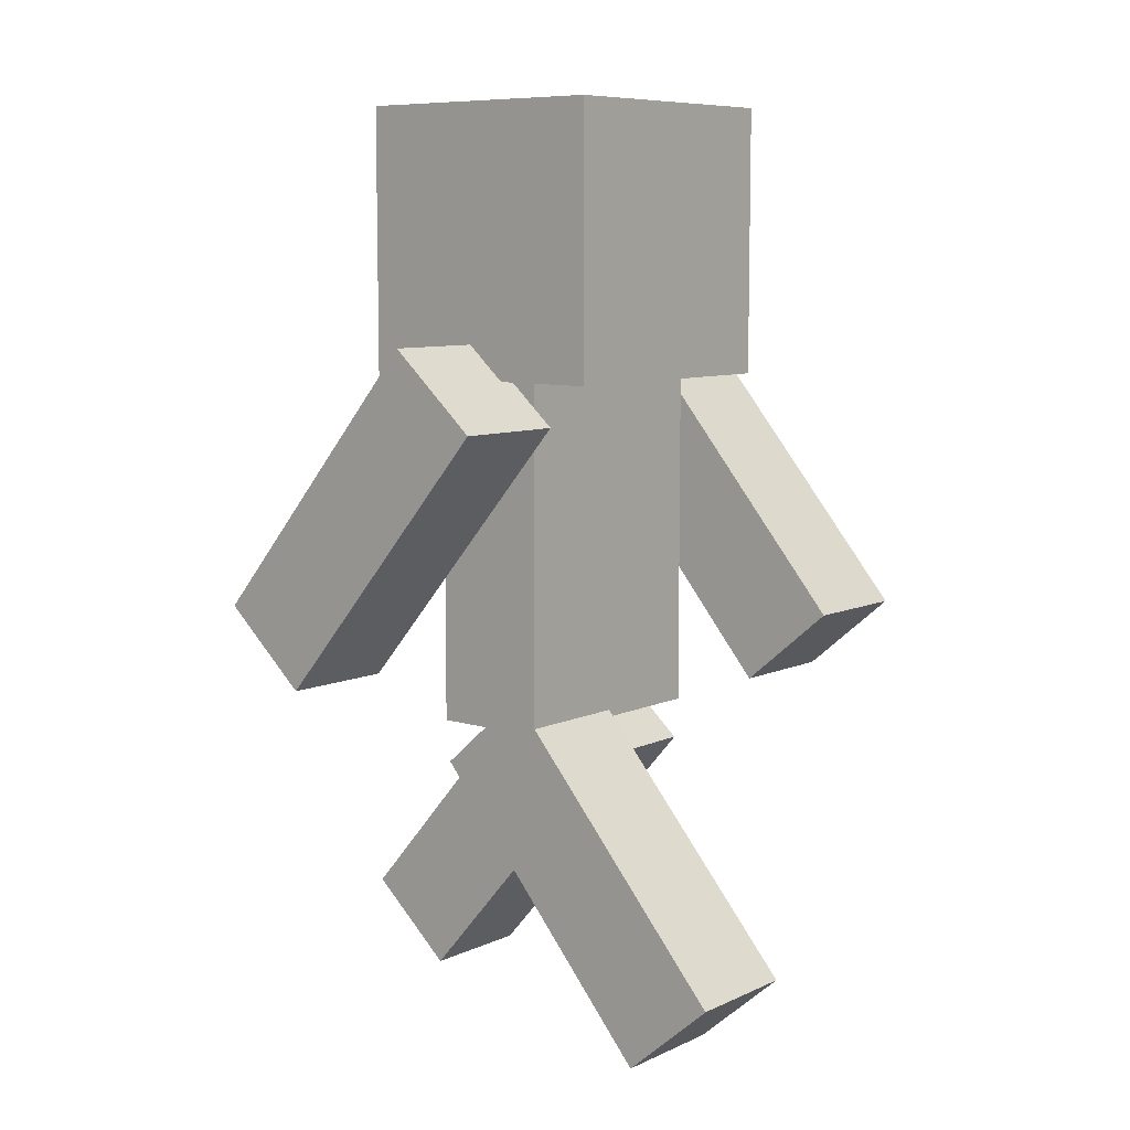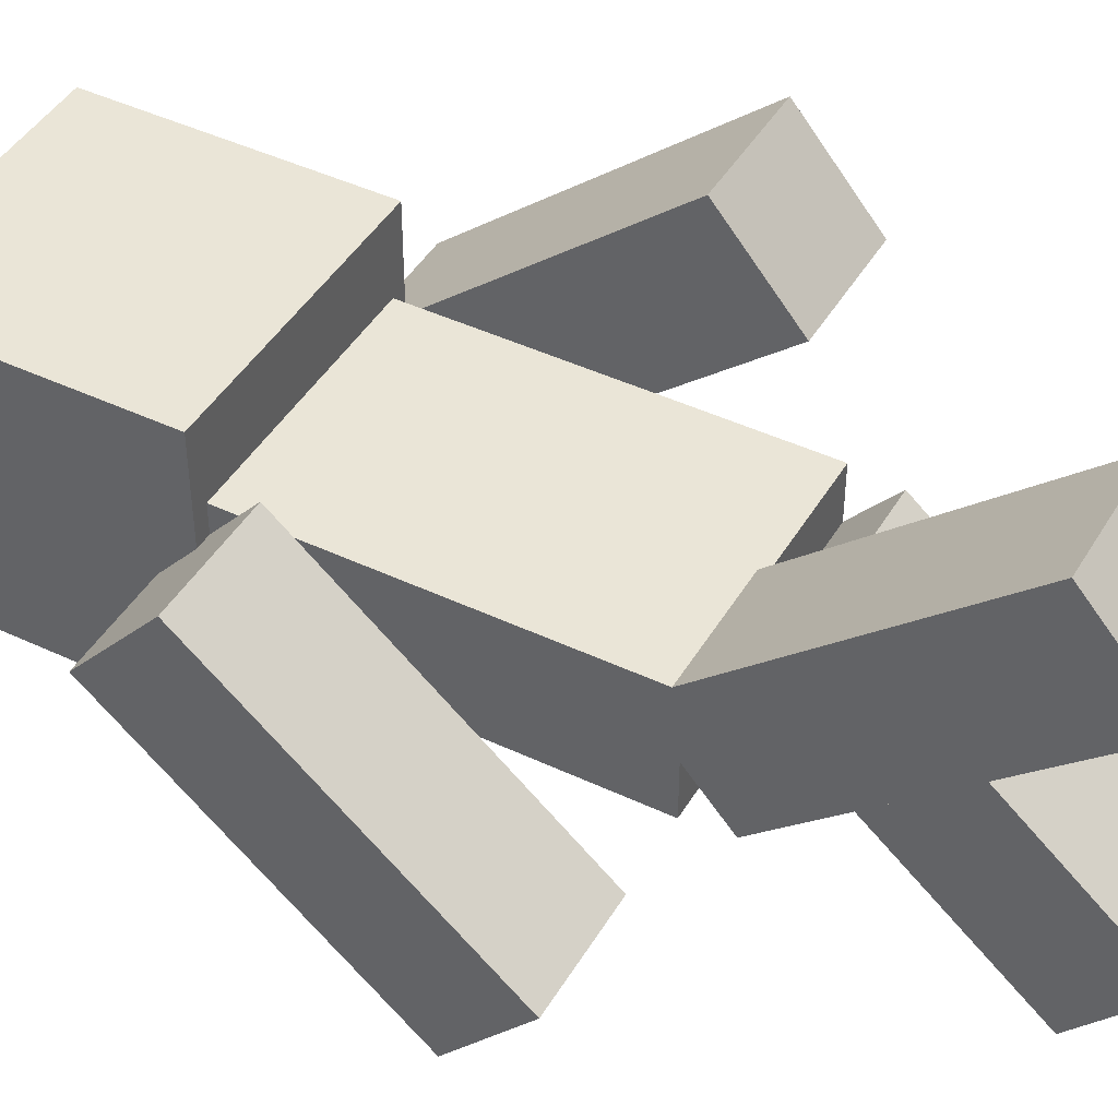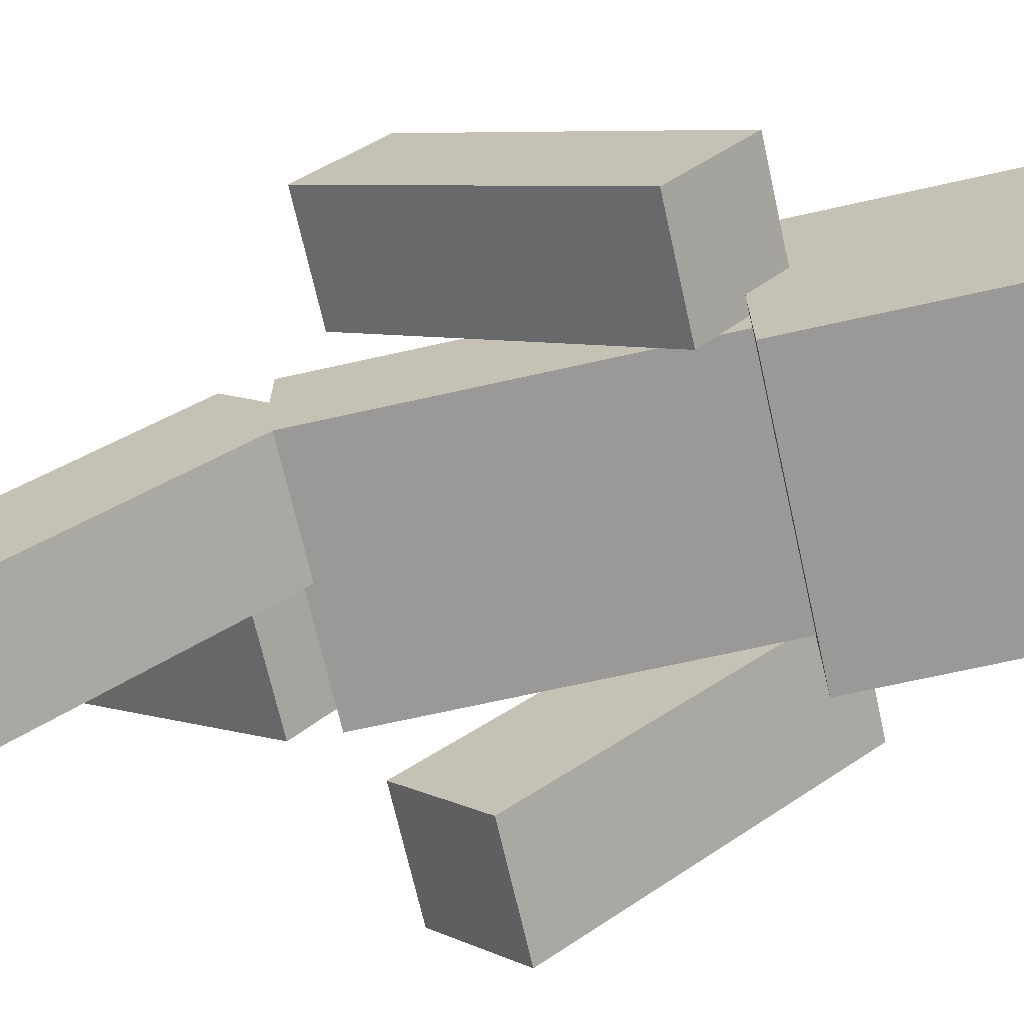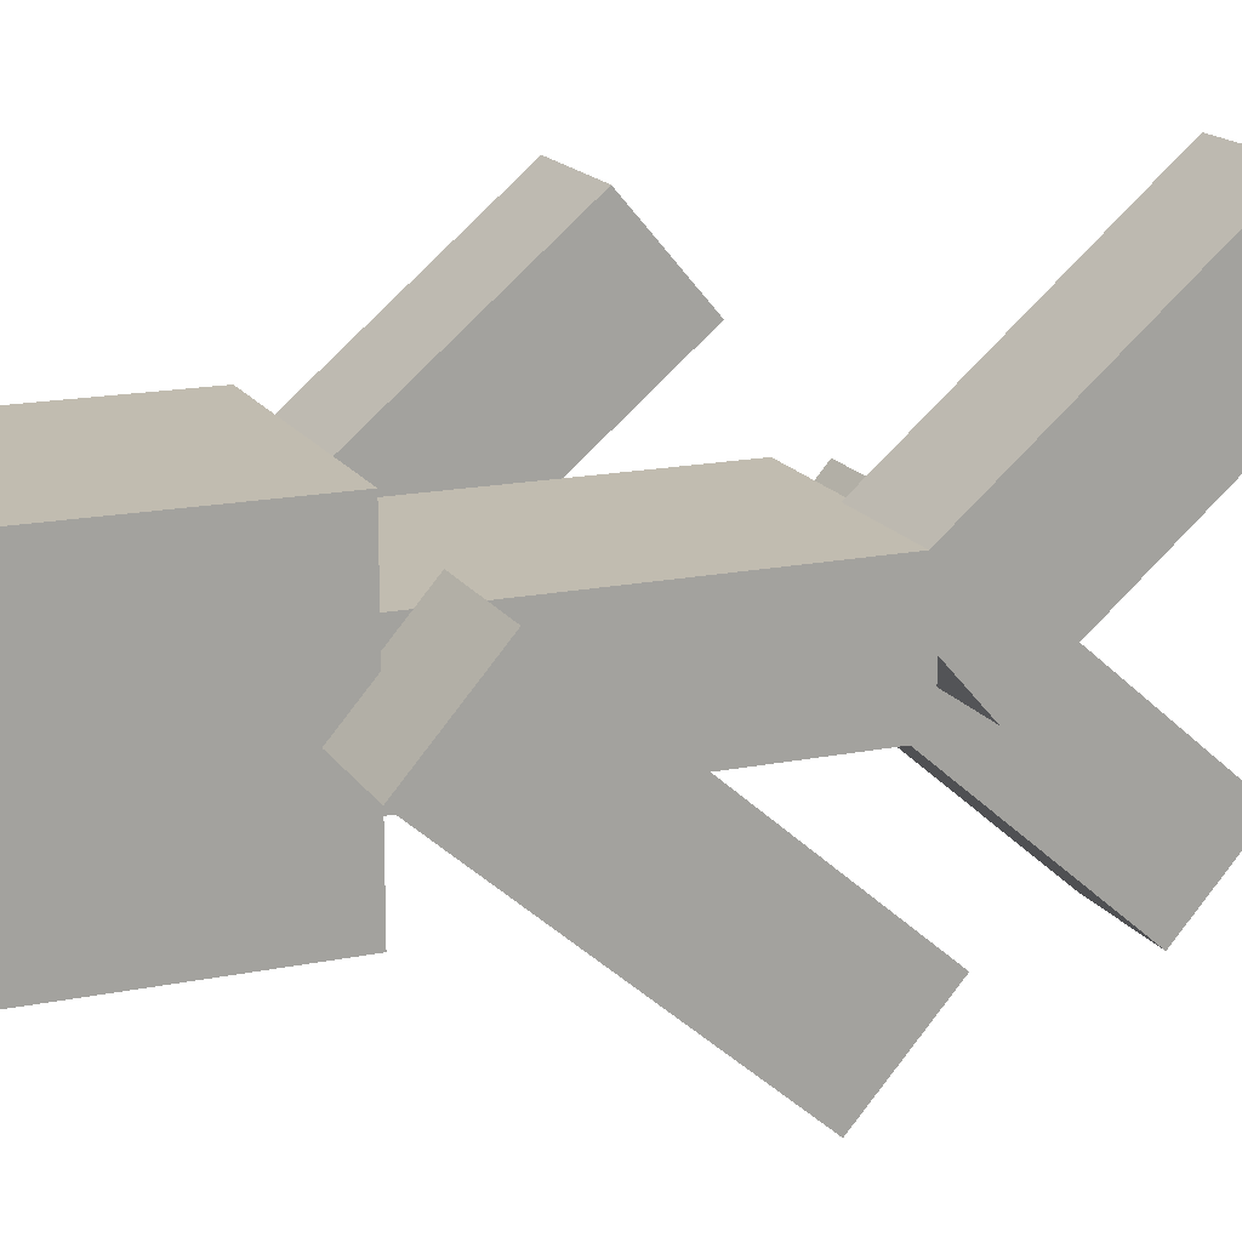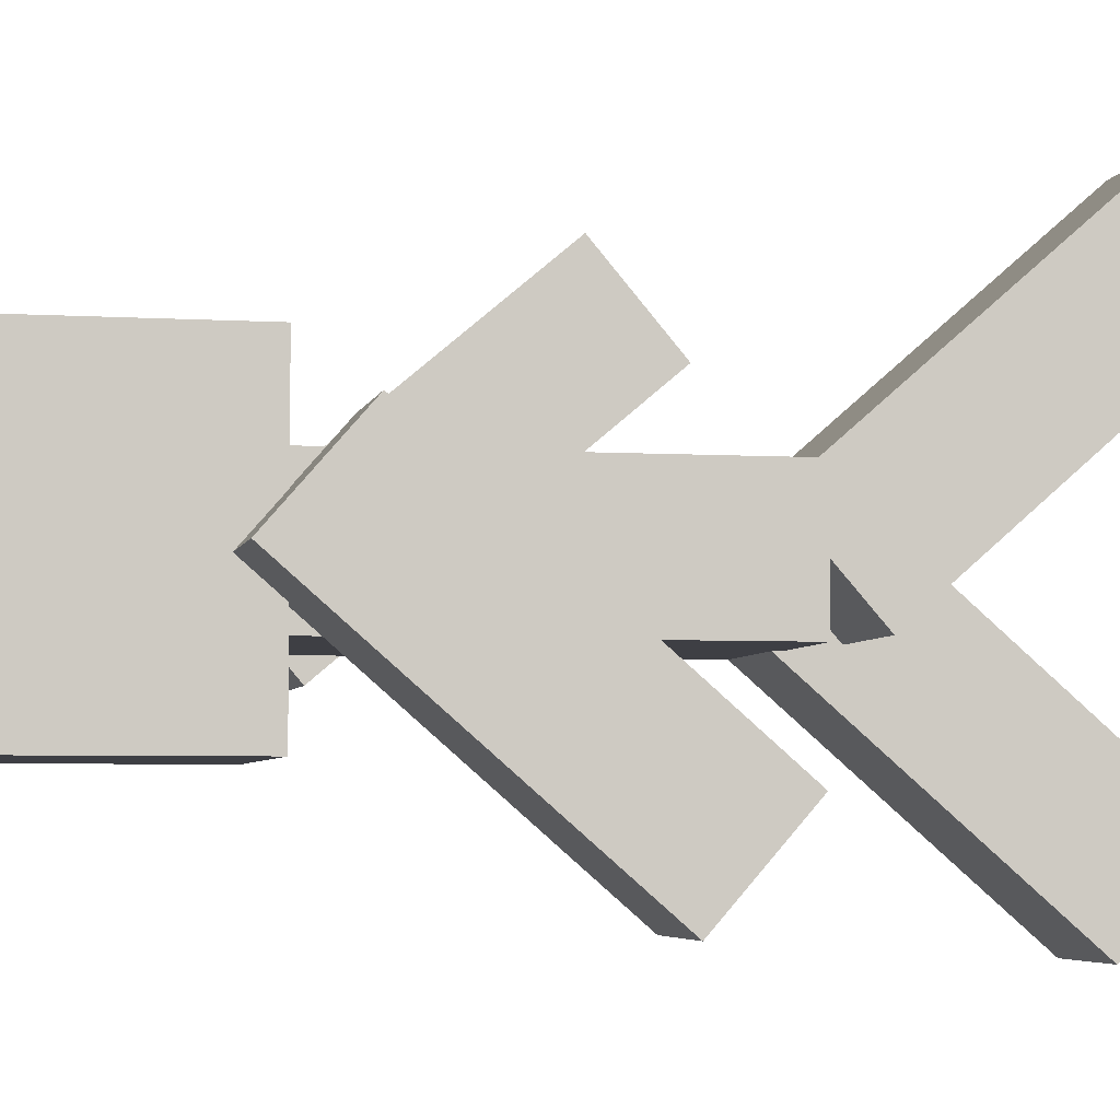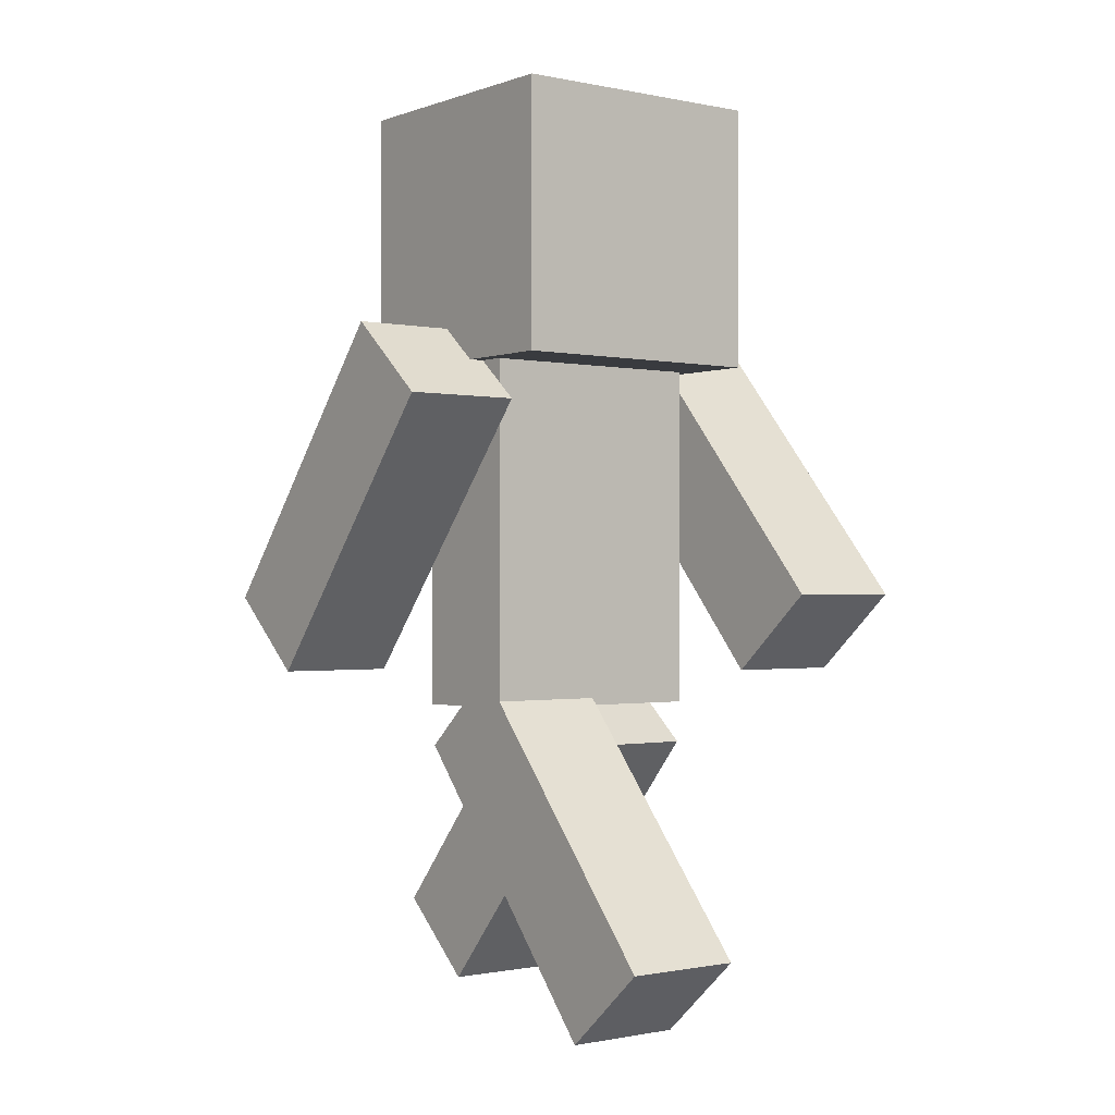
<metadata>
{"format":"obj","ext":"obj","renderer":"f3d","projection":"perspective","resolution":1024,"background":"white","views":[{"elev":8.4,"azim":-50.3,"up":"+Y"},{"elev":44.4,"azim":-61.1,"up":"+Z"},{"elev":-69.1,"azim":102.7,"up":"+Z"},{"elev":16.6,"azim":-112.4,"up":"+Z"},{"elev":-4.5,"azim":-101.5,"up":"+Z"},{"elev":-0.8,"azim":142.5,"up":"+Y"}]}
</metadata>
<code>
o Player_Cube
v 0.348 2 -0.348
v 0.348 2 0.348
v -0.348 2 0.348
v -0.348 2 -0.348
v 0.348 2.696 -0.348
v 0.348 2.696 0.348
v -0.348 2.696 0.348
v -0.348 2.696 -0.348
v -0.33 1 0.165
v -0.33 1 -0.165
v 0.33 1 -0.165
v 0.33 1 0.165
v -0.33 2 0.165
v -0.33 2 -0.165
v 0.33 2 -0.165
v 0.33 2 0.165
v -0.33 0.3445 0.7541
v -0.33 0.1276 0.5054
v 0 1.098 -0.09704
v 0 0.8815 0.1517
v -0.33 1.098 0.09704
v -0.33 0.8815 -0.1517
v 0 0.3445 -0.7541
v 0 0.1276 -0.5054
v 0 0.8815 -0.1517
v 0 0.1276 0.5054
v 0 1.098 0.09704
v 0 0.3445 0.7541
v 0.33 0.1276 -0.5054
v 0.33 0.8815 0.1517
v 0.33 0.3445 -0.7541
v 0.33 1.098 -0.09704
v -0.66 2.071 -0.02538
v -0.66 1.855 0.2234
v -0.66 1.318 -0.6824
v -0.66 1.101 -0.4337
v -0.33 1.101 -0.4337
v -0.33 1.855 0.2234
v -0.33 1.318 -0.6824
v -0.33 2.071 -0.02538
v 0.66 1.858 -0.2233
v 0.66 1.094 0.4216
v 0.66 2.071 0.02893
v 0.66 1.307 0.6738
v 0.33 1.307 0.6738
v 0.33 1.094 0.4216
v 0.33 2.071 0.02893
v 0.33 1.858 -0.2233
v 0.3736 1.975 -0.3736
v 0.3736 1.975 0.3736
v -0.3736 1.975 0.3736
v -0.3736 1.975 -0.3736
v 0.3736 2.722 -0.3736
v 0.3736 2.722 0.3736
v -0.3736 2.722 0.3736
v -0.3736 2.722 -0.3736
v -0.33 1.695 -0.3539
v -0.33 1.478 -0.1051
v -0.66 1.695 -0.3539
v -0.66 1.478 -0.1051
v 0.66 1.689 0.3514
v 0.66 1.476 0.09917
v 0.33 1.689 0.3514
v 0.33 1.476 0.09917
v 0 0.7214 0.4256
v 0 0.5046 0.1768
v -0.33 0.7214 0.4256
v -0.33 0.5046 0.1768
v 0.33 0.7214 -0.4256
v 0.33 0.5046 -0.1768
v 0 0.7214 -0.4256
v 0 0.5046 -0.1768
f 2 4 1
f 8 6 5
f 5 2 1
f 6 3 2
f 3 8 4
f 1 8 5
f 14 9 13
f 15 10 14
f 16 11 15
f 13 12 16
f 10 12 9
f 15 13 16
f 67 18 17
f 69 23 71
f 32 20 30
f 65 17 28
f 72 29 70
f 25 21 27
f 66 18 68
f 71 24 72
f 18 28 17
f 65 26 66
f 23 29 24
f 62 44 42
f 61 45 44
f 41 47 43
f 46 44 45
f 62 46 64
f 64 45 63
f 70 31 69
f 58 39 57
f 60 37 58
f 40 34 38
f 35 37 36
f 59 39 35
f 59 36 60
f 50 52 49
f 56 54 53
f 53 50 49
f 54 51 50
f 51 56 52
f 49 56 53
f 38 57 40
f 34 58 38
f 33 57 59
f 33 60 34
f 41 61 62
f 43 63 61
f 41 64 48
f 48 63 47
f 27 66 25
f 30 72 70
f 21 68 67
f 22 66 68
f 19 72 20
f 21 65 27
f 32 70 69
f 32 71 19
f 2 3 4
f 8 7 6
f 5 6 2
f 6 7 3
f 3 7 8
f 1 4 8
f 14 10 9
f 15 11 10
f 16 12 11
f 13 9 12
f 10 11 12
f 15 14 13
f 67 68 18
f 69 31 23
f 32 19 20
f 65 67 17
f 72 24 29
f 25 22 21
f 66 26 18
f 71 23 24
f 18 26 28
f 65 28 26
f 23 31 29
f 62 61 44
f 61 63 45
f 41 48 47
f 46 42 44
f 62 42 46
f 64 46 45
f 70 29 31
f 58 37 39
f 60 36 37
f 40 33 34
f 35 39 37
f 59 57 39
f 59 35 36
f 50 51 52
f 56 55 54
f 53 54 50
f 54 55 51
f 51 55 56
f 49 52 56
f 38 58 57
f 34 60 58
f 33 40 57
f 33 59 60
f 41 43 61
f 43 47 63
f 41 62 64
f 48 64 63
f 27 65 66
f 30 20 72
f 21 22 68
f 22 25 66
f 19 71 72
f 21 67 65
f 32 30 70
f 32 69 71

</code>
